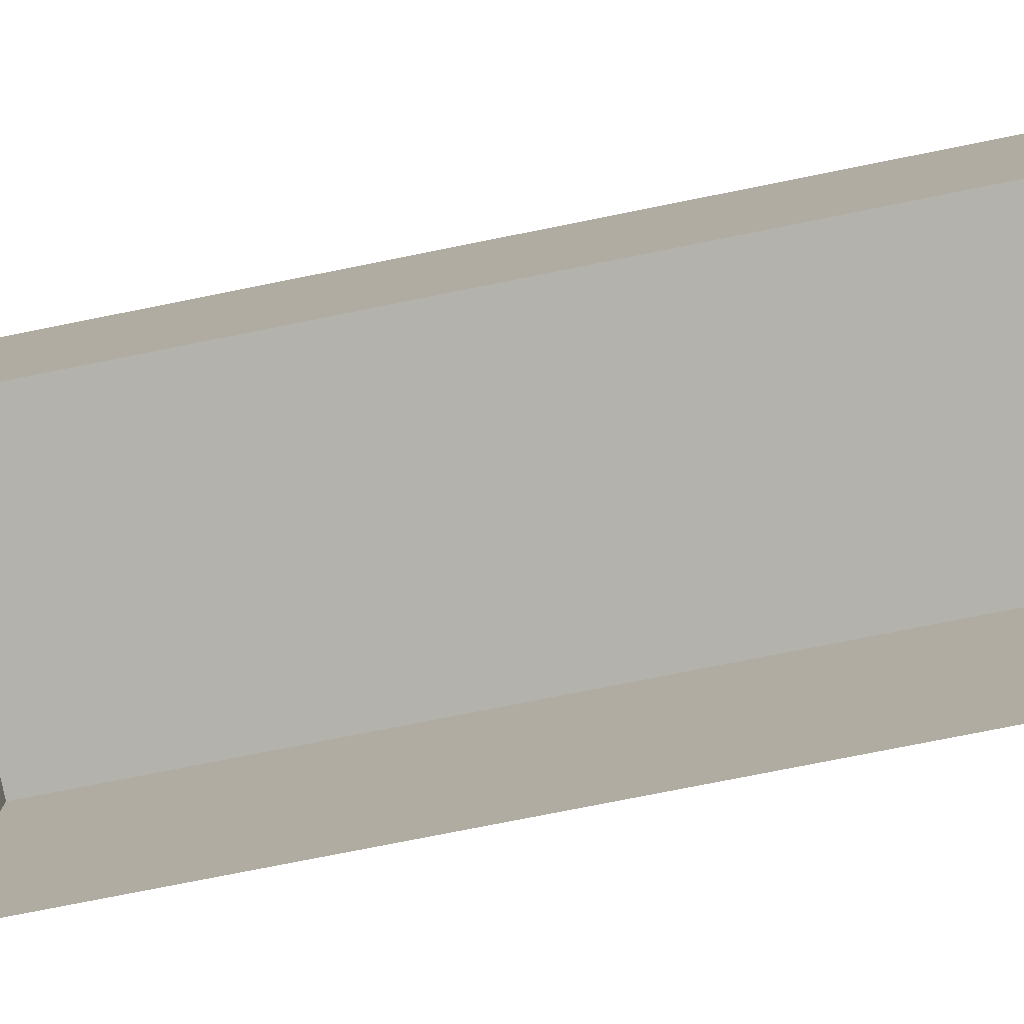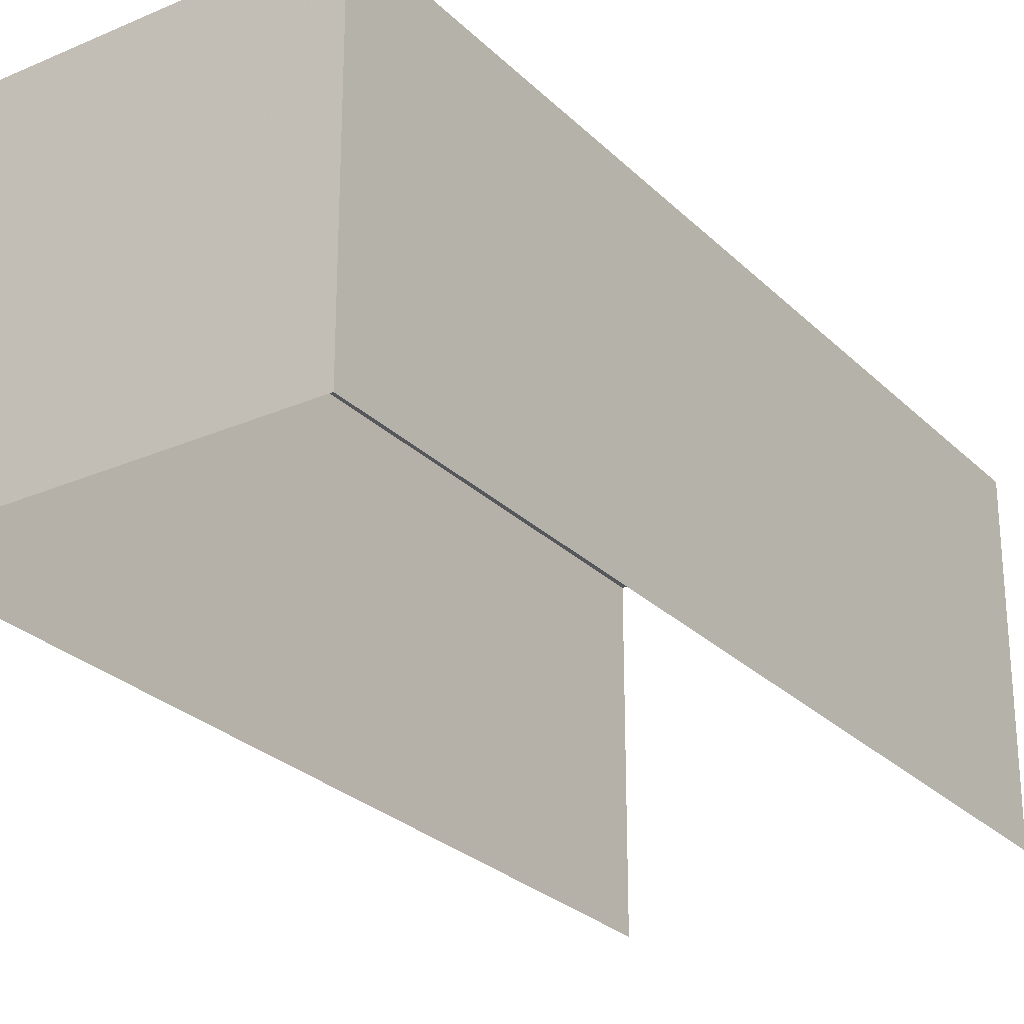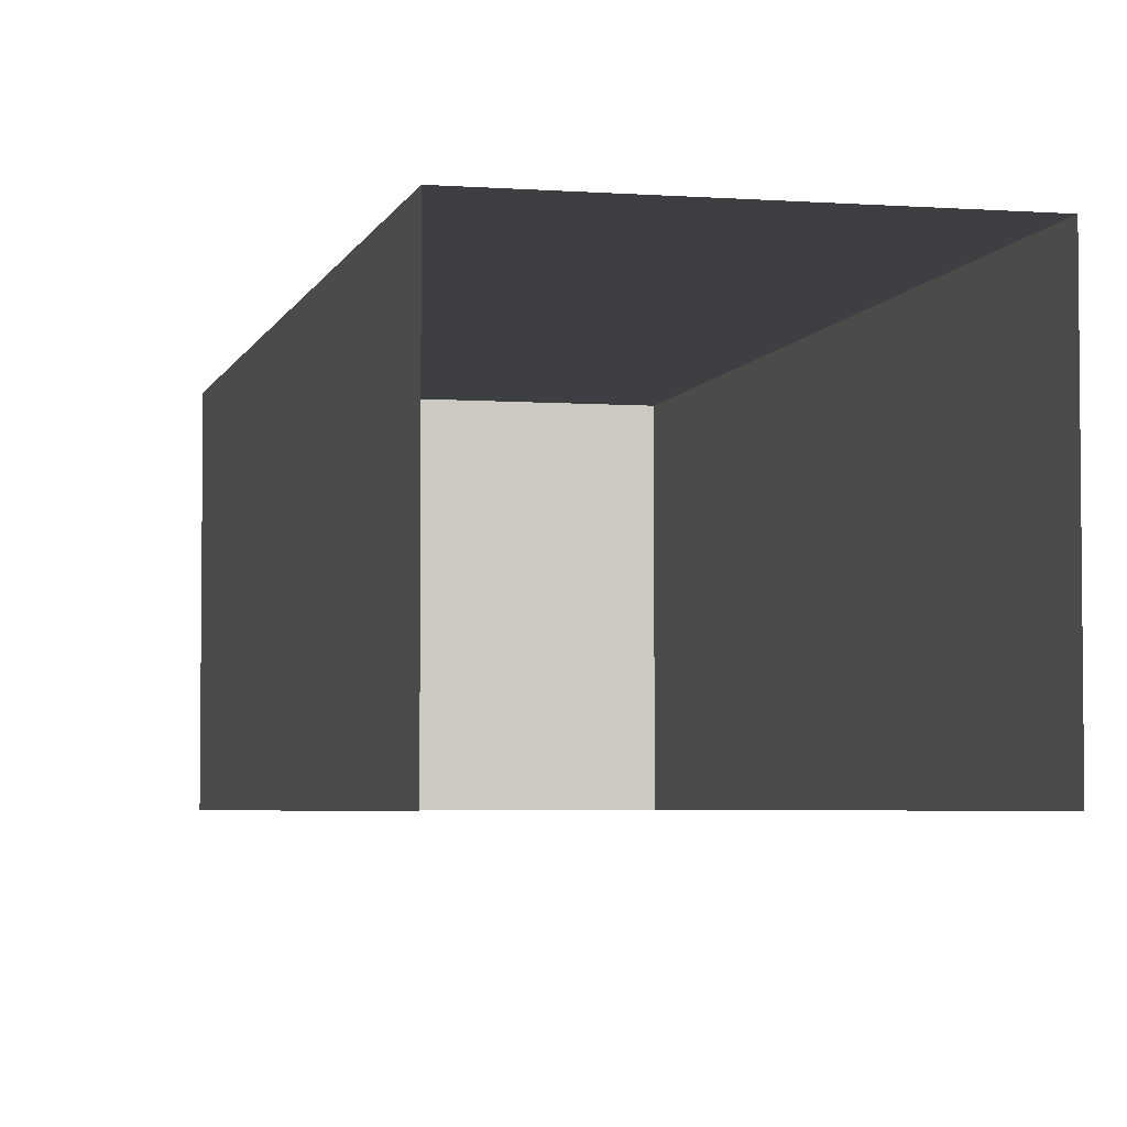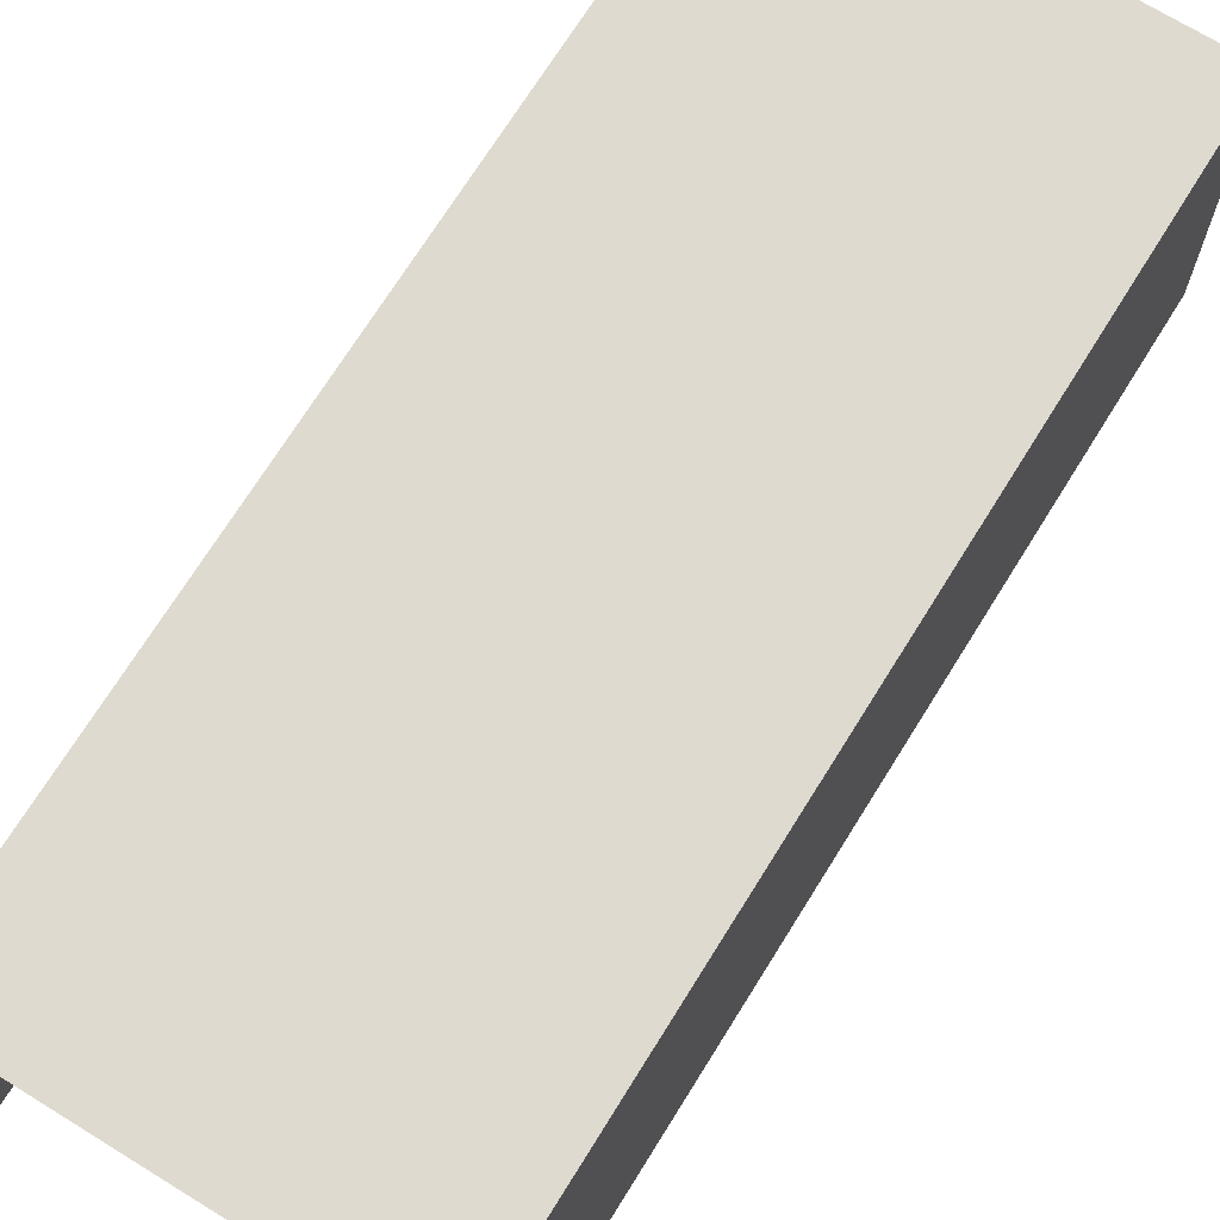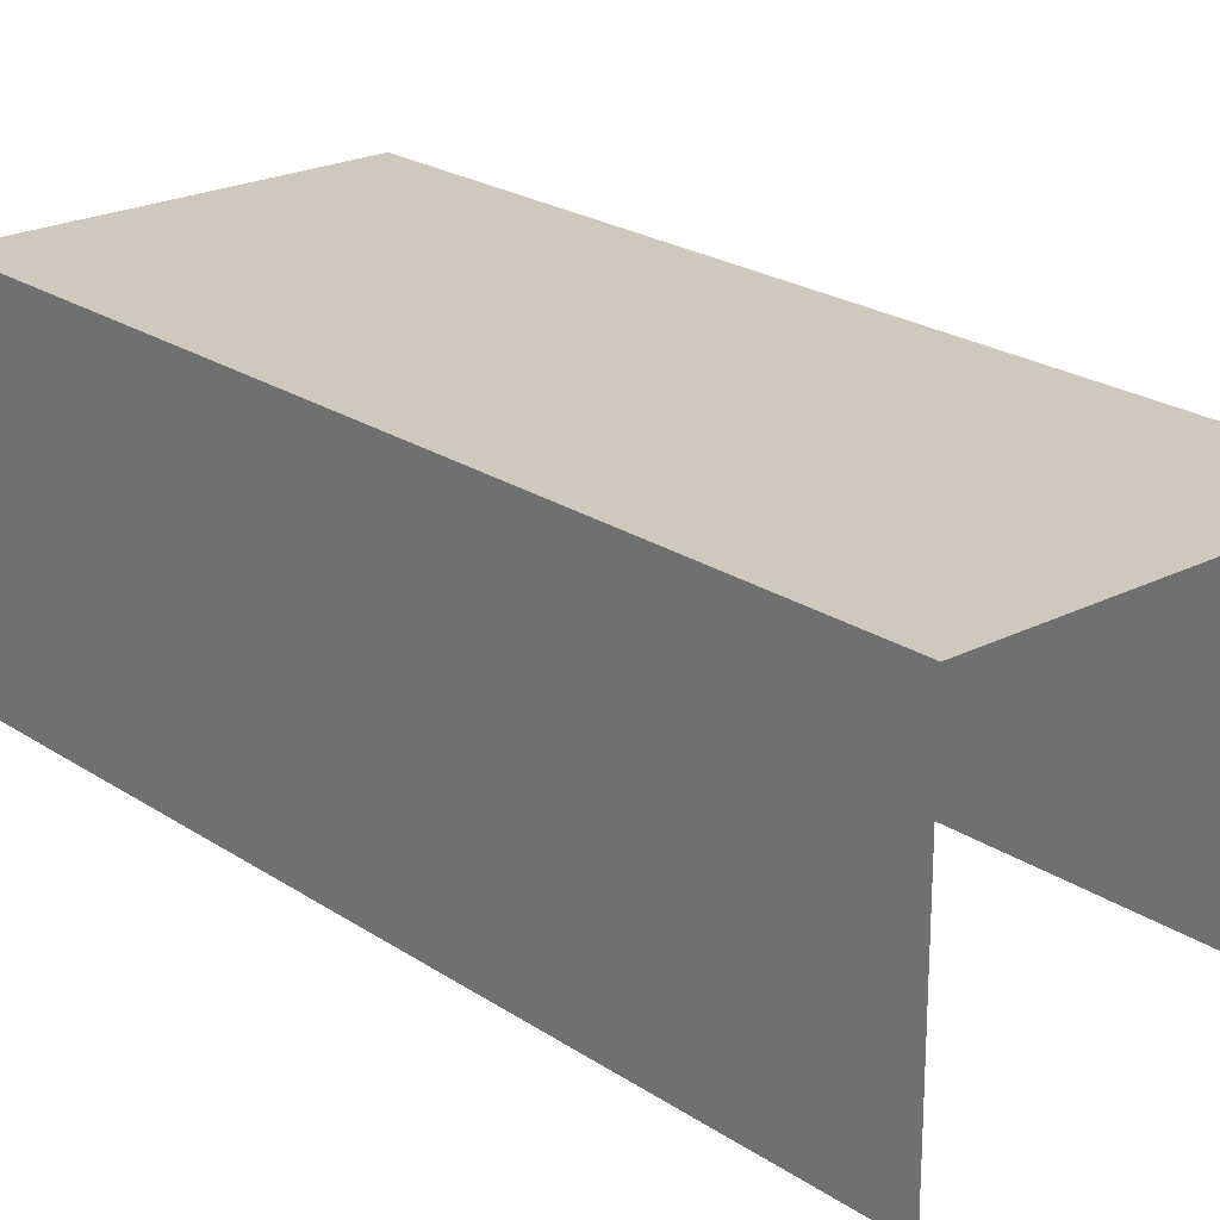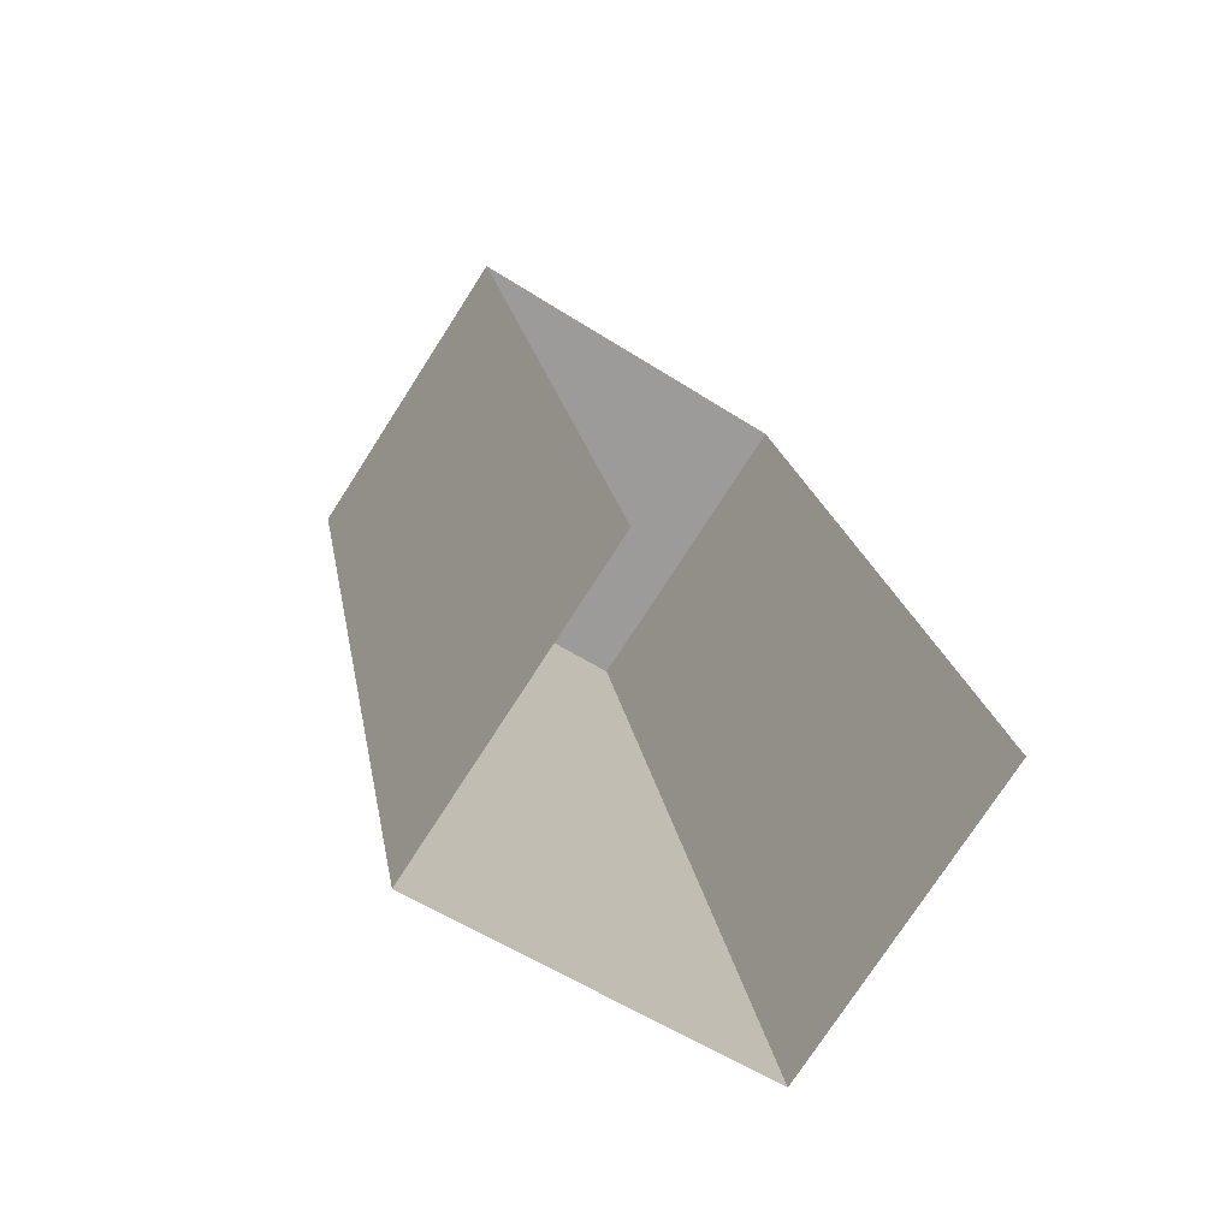
<metadata>
{"format":"obj","ext":"obj","renderer":"f3d","projection":"perspective","resolution":1024,"background":"white","views":[{"elev":-79.5,"azim":-90.1,"up":"+Z"},{"elev":-26.8,"azim":-157.0,"up":"+Z"},{"elev":-4.2,"azim":-24.7,"up":"+Z"},{"elev":70.8,"azim":20.5,"up":"+Z"},{"elev":22.6,"azim":-52.5,"up":"+Z"},{"elev":-75.7,"azim":147.3,"up":"+Y"}]}
</metadata>
<code>
v -2.212e+05 -1.253e+05 25.38
v -2.212e+05 -1.253e+05 25.38
v -2.212e+05 -1.253e+05 25.38
v -2.212e+05 -1.253e+05 25.38
v -2.212e+05 -1.253e+05 28.89
v -2.212e+05 -1.253e+05 28.89
v -2.212e+05 -1.253e+05 28.89
v -2.212e+05 -1.253e+05 28.89
f 1 2 3
f 4 1 3
f 8 2 1
f 5 8 1
f 5 6 7
f 8 5 7
f 6 1 4
f 6 5 1
f 8 3 2
f 8 7 3
f 6 4 3
f 7 6 3

</code>
